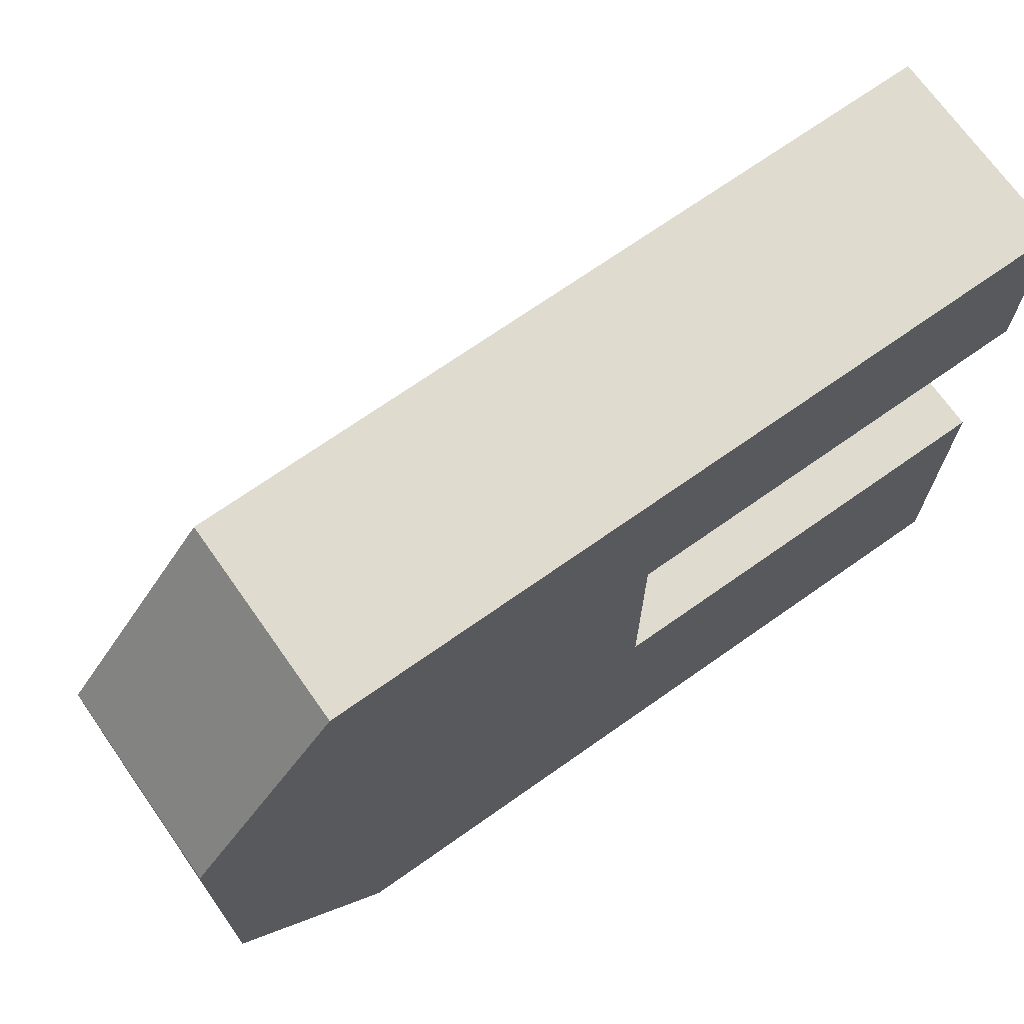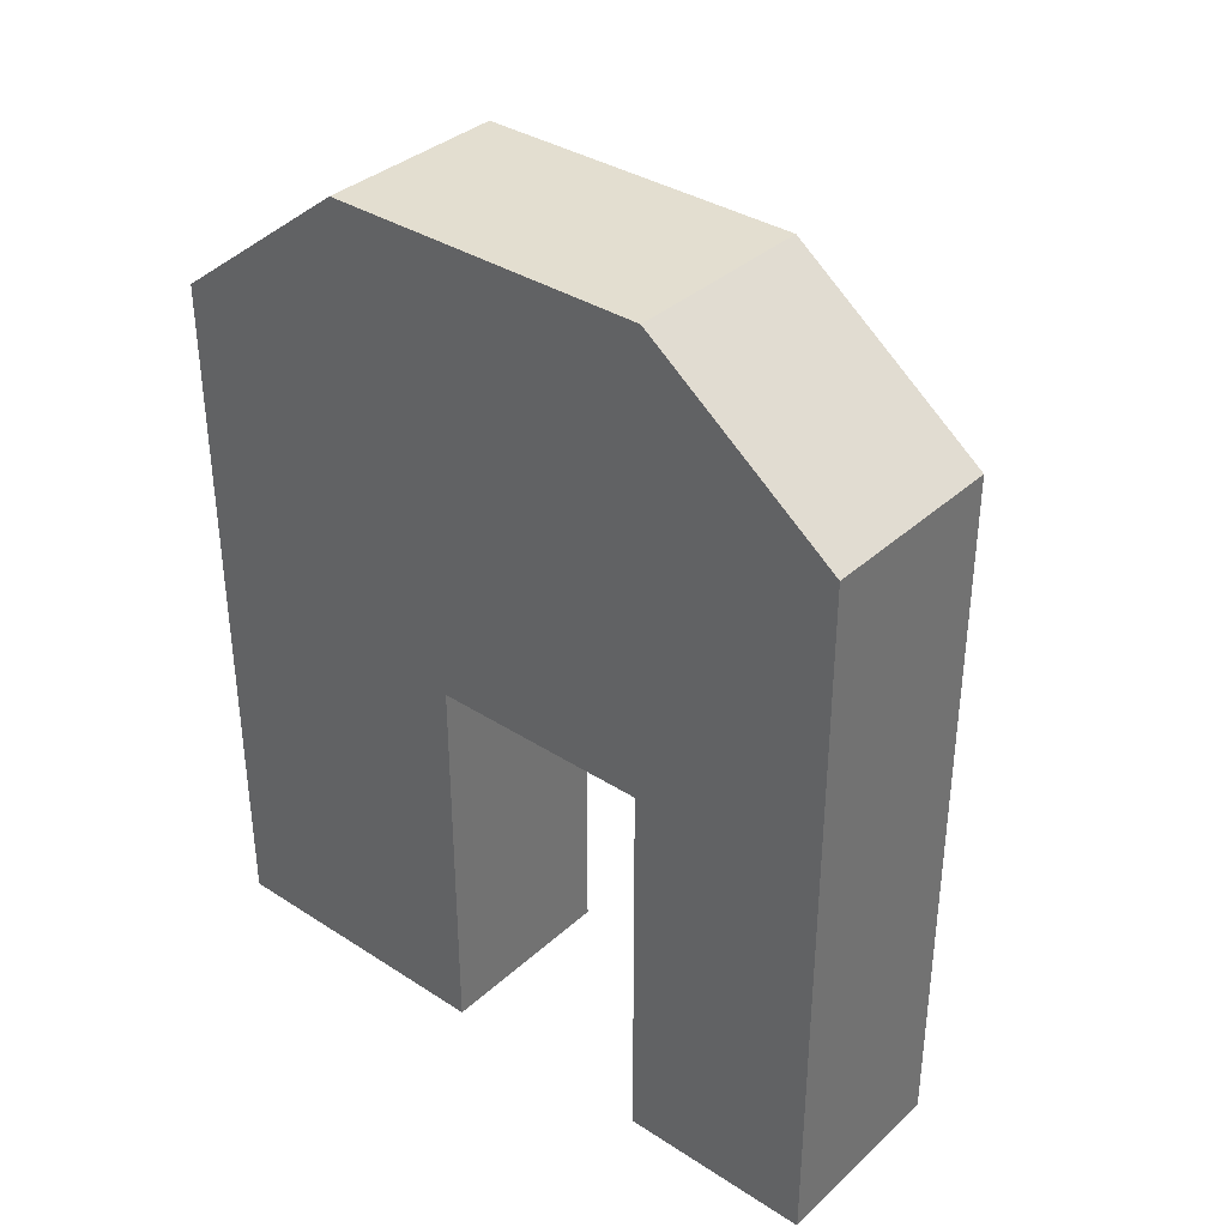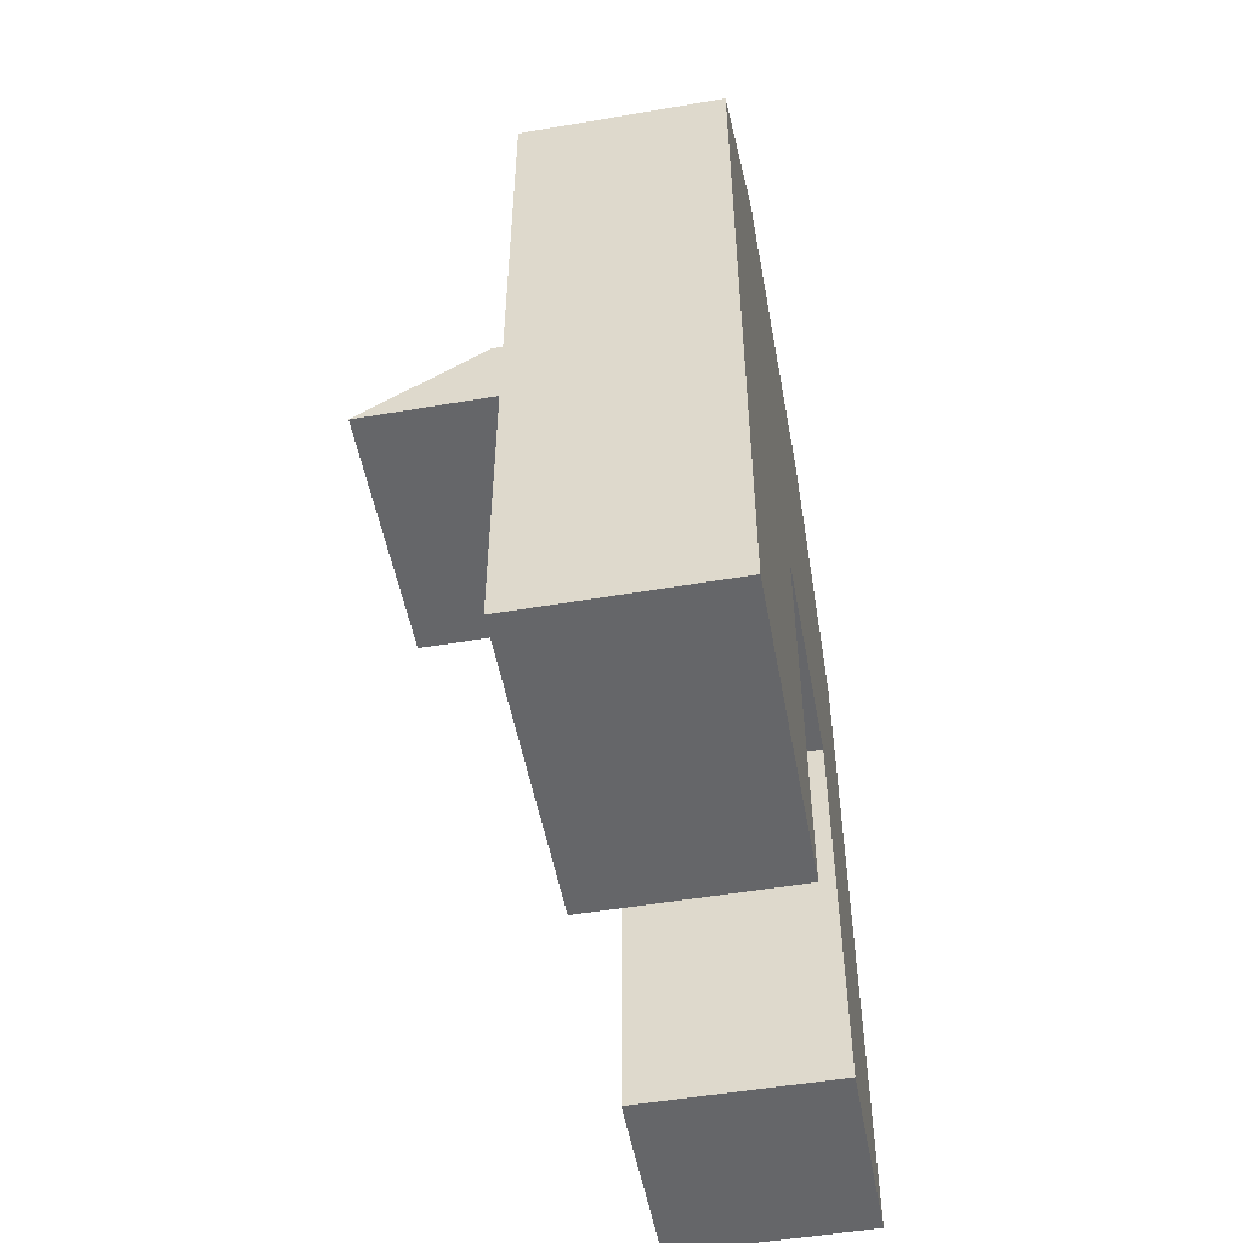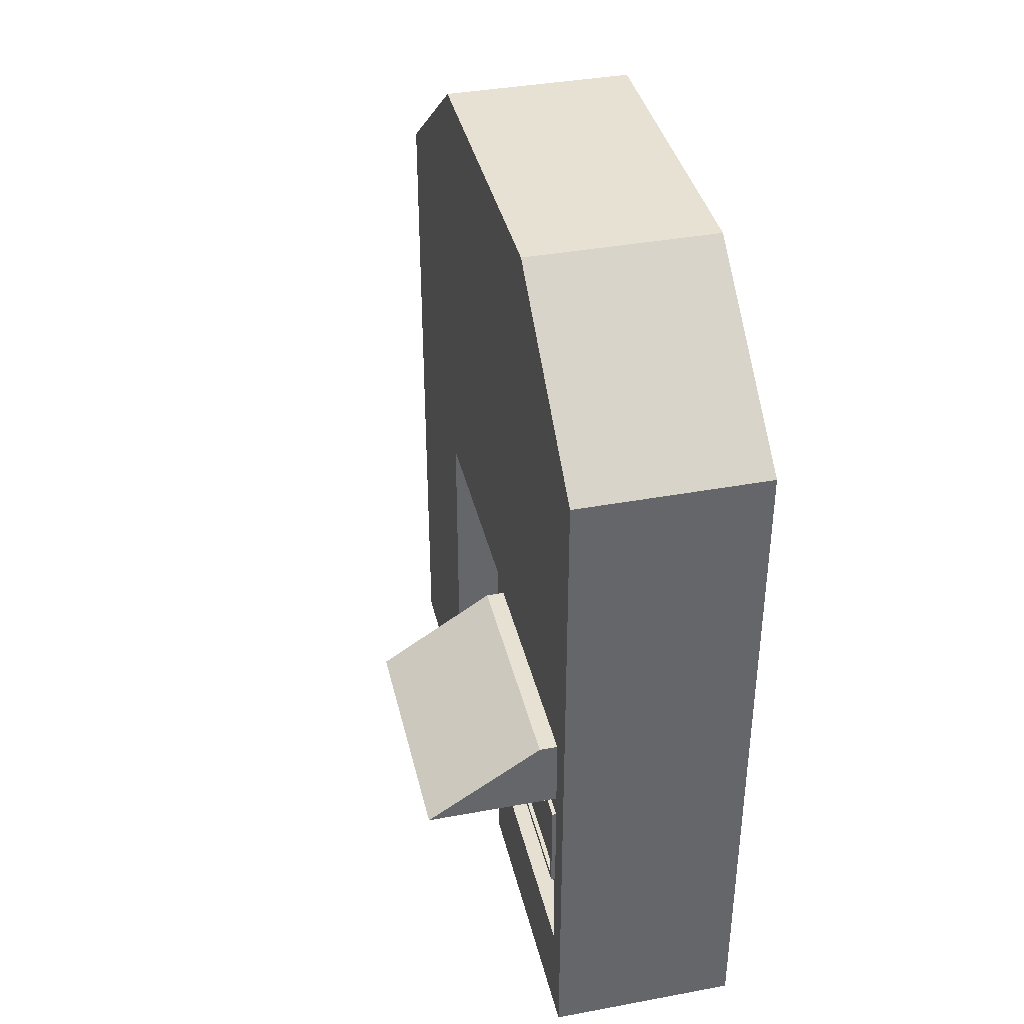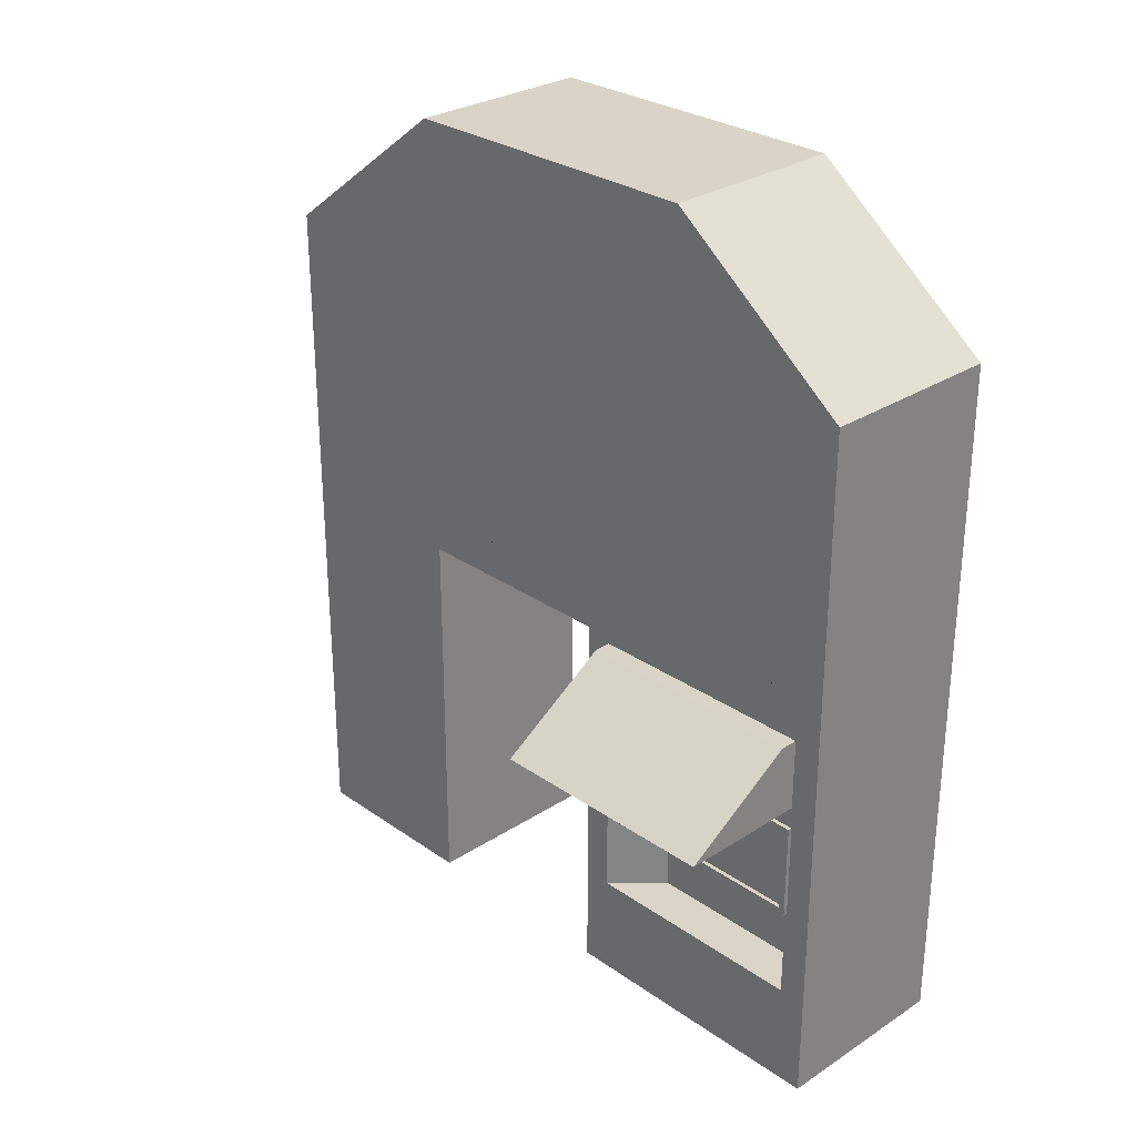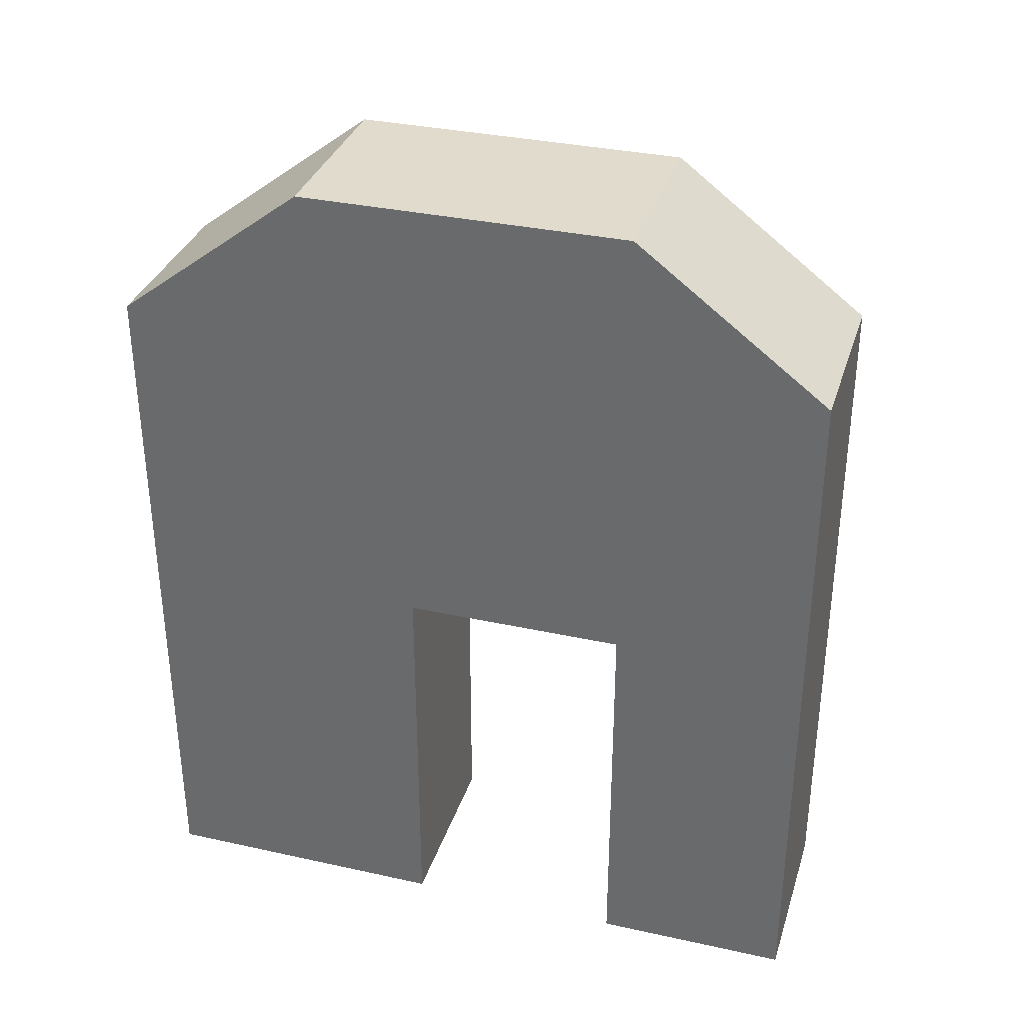
<metadata>
{"format":"obj","ext":"obj","renderer":"f3d","projection":"perspective","resolution":1024,"background":"white","views":[{"elev":70.4,"azim":-125.2,"up":"+Z"},{"elev":35.8,"azim":-49.7,"up":"+Y"},{"elev":-51.8,"azim":-169.5,"up":"+Y"},{"elev":38.6,"azim":166.9,"up":"+Y"},{"elev":28.7,"azim":136.1,"up":"+Y"},{"elev":33.8,"azim":-73.3,"up":"+Y"}]}
</metadata>
<code>
g default
v -0.4969 2.38 1.842
v 0.4969 2.38 1.842
v -0.4969 4.006 1.842
v 0.4969 4.006 1.842
v -0.4969 4.006 -1.842
v 0.4969 4.006 -1.842
v -0.4969 2.38 -1.842
v 0.4969 2.38 -1.842
v -0.4969 4.006 0.8332
v 0.4969 4.006 0.8332
v 0.4969 2.38 0.8332
v -0.4969 2.38 0.8332
v -0.4969 2.38 -0.3155
v 0.4969 2.38 -0.3155
v 0.4969 4.006 -0.3155
v -0.4969 4.006 -0.3155
v 0.4969 0.3088 0.8332
v -0.4969 0.3088 0.8332
v 0.4969 0.3088 1.842
v -0.4969 0.3088 1.842
v -0.4969 0.3088 -1.842
v 0.4969 0.3088 -1.842
v 0.4969 0.3088 -0.3155
v -0.4969 0.3088 -0.3155
v -0.4969 4.761 0.5709
v 0.4969 4.761 0.5709
v 0.4969 4.761 -0.6703
v -0.4969 4.761 -0.6703
v -0.4969 4.761 0.8474
v 0.4969 4.761 0.8474
v 0.4969 4.761 -0.8587
v -0.4969 4.761 -0.8587
v -0.4969 2.342 -1.842
v 0.4969 2.342 -1.842
v 0.4969 2.342 -0.3155
v -0.4969 2.342 -0.3155
v -0.4969 1.961 -1.842
v -0.4969 1.961 -0.3155
v 0.4969 1.961 -0.3155
v 0.4969 1.961 -1.842
v 0.4969 2.342 -0.4597
v 0.4969 1.961 -0.4597
v 0.4969 2.342 -1.699
v 0.4969 1.961 -1.699
v -0.4969 1.847 -1.842
v -0.4969 1.847 -0.3155
v 0.4969 1.847 -0.3155
v 0.4969 1.847 -1.842
v -0.4969 1.339 -1.842
v -0.4969 1.339 -0.3155
v 0.4969 1.339 -0.3155
v 0.4969 1.339 -1.842
v -0.4969 0.8074 -1.842
v -0.4969 0.8074 -0.3155
v 0.4969 0.8074 -0.3155
v 0.4969 0.8074 -1.842
v 0.4969 0.7983 0.8332
v 0.4969 0.7983 1.842
v -0.4969 0.7983 1.842
v -0.4969 0.7983 0.8332
v 0.5898 2.342 -1.699
v 1.178 1.961 -1.699
v 0.5898 2.342 -0.4597
v 1.178 1.961 -0.4597
v 0.4969 1.847 -1.704
v 0.4969 1.339 -1.704
v 0.4969 1.847 -0.4611
v 0.4969 1.339 -0.4611
v 0.4969 1.847 -0.4977
v 0.4969 1.339 -0.4977
v 0.4969 1.847 -1.668
v 0.4969 1.339 -1.668
v 0.4969 1.847 -1.066
v 0.4969 1.339 -1.066
v 0.4969 1.847 -1.103
v 0.4969 1.339 -1.103
v 0.4969 1.812 -0.4977
v 0.4969 1.812 -1.066
v 0.4969 1.812 -1.103
v 0.4969 1.812 -1.668
v 0.4969 1.37 -0.4977
v 0.4969 1.37 -1.066
v 0.4969 1.37 -1.103
v 0.4969 1.37 -1.668
v 0.4969 1.339 -0.3883
v 0.5186 1.847 -1.704
v 0.5186 1.339 -1.704
v 0.5186 1.847 -1.668
v 0.5186 1.812 -1.668
v 0.5186 1.37 -1.668
v 0.5186 1.339 -1.668
v 0.5186 1.37 -0.4977
v 0.5186 1.339 -0.4977
v 0.5186 1.812 -0.4977
v 0.5186 1.847 -0.4977
v 0.5186 1.847 -0.4611
v 0.5186 1.339 -0.4611
v 0.5186 1.812 -1.103
v 0.5186 1.847 -1.103
v 0.5186 1.812 -1.066
v 0.5186 1.847 -1.066
v 0.5186 1.37 -1.066
v 0.5186 1.37 -1.103
v 0.5186 1.339 -1.066
v 0.5186 1.339 -1.103
v 0.4969 1.288 -1.585
v 0.4969 1.288 -1.695
v 0.4969 1.288 -1.555
v 0.4969 1.288 -1.099
v 0.4969 1.288 -1.068
v 0.4969 1.288 -0.6089
v 0.4969 1.288 -0.5792
v 0.4969 1.288 -0.5204
v 0.4969 1.288 -0.4615
v 0.4969 0.8583 -0.4615
v 0.4969 0.8583 -1.695
v 0.2651 1.284 -1.515
v 0.2651 1.284 -1.596
v 0.2651 1.284 -1.493
v 0.2651 1.284 -1.157
v 0.2651 1.284 -1.135
v 0.2651 1.284 -0.7965
v 0.2651 1.284 -0.7746
v 0.2651 1.284 -0.7313
v 0.2651 1.284 -0.688
v 0.2651 0.8623 -0.688
v 0.2651 0.8623 -1.596
v -0.4969 3.784 1.842
v 0.4969 3.784 1.842
v 0.4969 3.784 0.8332
v 0.4969 3.784 -0.3155
v 0.4969 3.784 -1.842
v -0.4969 3.784 -1.842
v -0.4969 3.784 -0.3155
v -0.4969 3.784 0.8332
v -0.4969 2.588 1.842
v 0.4969 2.588 1.842
v 0.4969 2.588 0.8332
v 0.4969 2.588 -0.3155
v 0.4969 2.588 -1.842
v -0.4969 2.588 -1.842
v -0.4969 2.588 -0.3155
v -0.4969 2.588 0.8332
v 0.4969 3.784 1.495
v 0.4969 2.588 1.495
v 0.4969 3.784 0.6297
v 0.4969 2.588 0.6297
v 0.4969 3.784 -1.507
v 0.4969 2.588 -1.507
v 0.4969 3.784 -0.6311
v 0.4969 2.588 -0.6311
v 0.4969 3.784 -1.423
v 0.4969 2.588 -1.423
v 0.4969 3.784 -0.7059
v 0.4969 2.588 -0.7059
v 0.4969 3.784 0.5568
v 0.4969 2.588 0.5568
v 0.4969 3.784 1.424
v 0.4969 2.588 1.424
v 0.4969 1.57 1.842
v 0.4969 1.57 0.8332
v 0.4969 1.093 1.842
v 0.4969 1.093 0.8332
v 0.4969 1.044 1.842
v 0.4969 1.044 0.8332
v 0.4969 1.631 1.842
v 0.4969 1.631 0.8332
v 0.4969 1.631 1.692
v 0.4969 1.57 1.692
v 0.4969 1.093 1.692
v 0.4969 1.044 1.692
v 0.4969 1.631 0.9608
v 0.4969 1.57 0.9608
v 0.4969 1.093 0.9608
v 0.4969 1.044 0.9608
v 0.4969 1.631 1.637
v 0.4969 1.57 1.637
v 0.4969 1.093 1.637
v 0.4969 1.044 1.637
v 0.4969 1.631 1.024
v 0.4969 1.57 1.024
v 0.4969 1.093 1.024
v 0.4969 1.044 1.024
g pCube1
f 128 129 4 3
f 25 26 27 28
f 5 6 132 133
f 13 14 11 12
f 10 130 146 156 131 15
f 16 134 135 9
f 29 30 26 25
f 129 144 158 130 10 4
f 18 17 19 20
f 9 135 128 3
f 21 22 23 24
f 15 131 150 154 152 148 132 6
f 28 27 31 32
f 133 134 16 5
f 60 57 17 18
f 57 58 19 17
f 58 59 20 19
f 59 60 18 20
f 33 34 40 37
f 34 43 44 40
f 35 36 38 39
f 36 33 37 38
f 10 15 27 26
f 16 9 25 28
f 3 4 30 29
f 4 10 26 30
f 9 3 29 25
f 15 6 31 27
f 6 5 32 31
f 5 16 28 32
f 7 8 34 33
f 8 14 35 41 43 34
f 14 13 36 35
f 13 7 33 36
f 38 37 45 46
f 39 38 46 47
f 40 44 42 39 47 67 69 73 75 71 65 48
f 37 40 48 45
f 42 41 35 39
f 62 61 63 64
f 46 45 49 50
f 47 46 50 51
f 48 65 66 52
f 45 48 52 49
f 50 49 53 54
f 51 50 54 55
f 118 117 119 120 121 122 123 124 125 126 127
f 49 52 56 53
f 54 53 21 24
f 55 54 24 23
f 56 55 23 22
f 53 56 22 21
f 11 2 166 168 176 180 172 167
f 2 1 59 58 164 162 160 166
f 1 12 60 59
f 12 11 167 161 163 165 57 60
f 44 43 61 62
f 43 41 63 61
f 41 42 64 63
f 42 44 62 64
f 87 86 88 89 90 91
f 68 67 47 51 85
f 93 92 94 95 96 97
f 98 89 88 99
f 94 100 101 95
f 100 98 99 101
f 81 82 78 77
f 102 103 98 100
f 83 84 80 79
f 104 102 92 93
f 105 103 102 104
f 91 90 103 105
f 66 65 86 87
f 65 71 88 86
f 80 84 90 89
f 72 66 87 91
f 81 77 94 92
f 69 67 96 95
f 67 68 97 96
f 68 70 93 97
f 79 80 89 98
f 71 75 99 88
f 77 78 100 94
f 73 69 95 101
f 75 73 101 99
f 83 79 98 103
f 78 82 102 100
f 82 81 92 102
f 70 74 104 93
f 74 76 105 104
f 84 83 103 90
f 76 72 91 105
f 52 66 106 107
f 66 72 108 106
f 72 76 109 108
f 76 74 110 109
f 74 70 111 110
f 70 68 112 111
f 68 85 113 112
f 85 51 114 113
f 51 55 115 114
f 55 56 116 115
f 56 52 107 116
f 107 106 117 118
f 106 108 119 117
f 108 109 120 119
f 109 110 121 120
f 110 111 122 121
f 111 112 123 122
f 112 113 124 123
f 113 114 125 124
f 114 115 126 125
f 115 116 127 126
f 116 107 118 127
f 136 137 129 128
f 158 159 138 130
f 131 156 157 139
f 132 148 149 140
f 133 132 140 141
f 141 142 134 133
f 135 134 142 143
f 128 135 143 136
f 1 2 137 136
f 2 11 138 159 145 137
f 139 157 147 138 11 14
f 140 149 153 155 151 139 14 8
f 141 140 8 7
f 7 13 142 141
f 143 142 13 12
f 136 143 12 1
f 137 145 144 129
f 147 146 130 138
f 149 148 152 153
f 151 150 131 139
f 153 152 154 155
f 155 154 150 151
f 157 156 146 147
f 144 145 159 158
f 161 173 174 163
f 163 174 175 165
f 165 175 183 179 171 164 58 57
f 167 172 173 161
f 169 168 166 160
f 170 169 160 162
f 171 170 162 164
f 173 172 180 181
f 174 173 181 182
f 175 174 182 183
f 177 176 168 169
f 178 177 169 170
f 179 178 170 171
f 181 180 176 177
f 182 181 177 178
f 183 182 178 179

</code>
